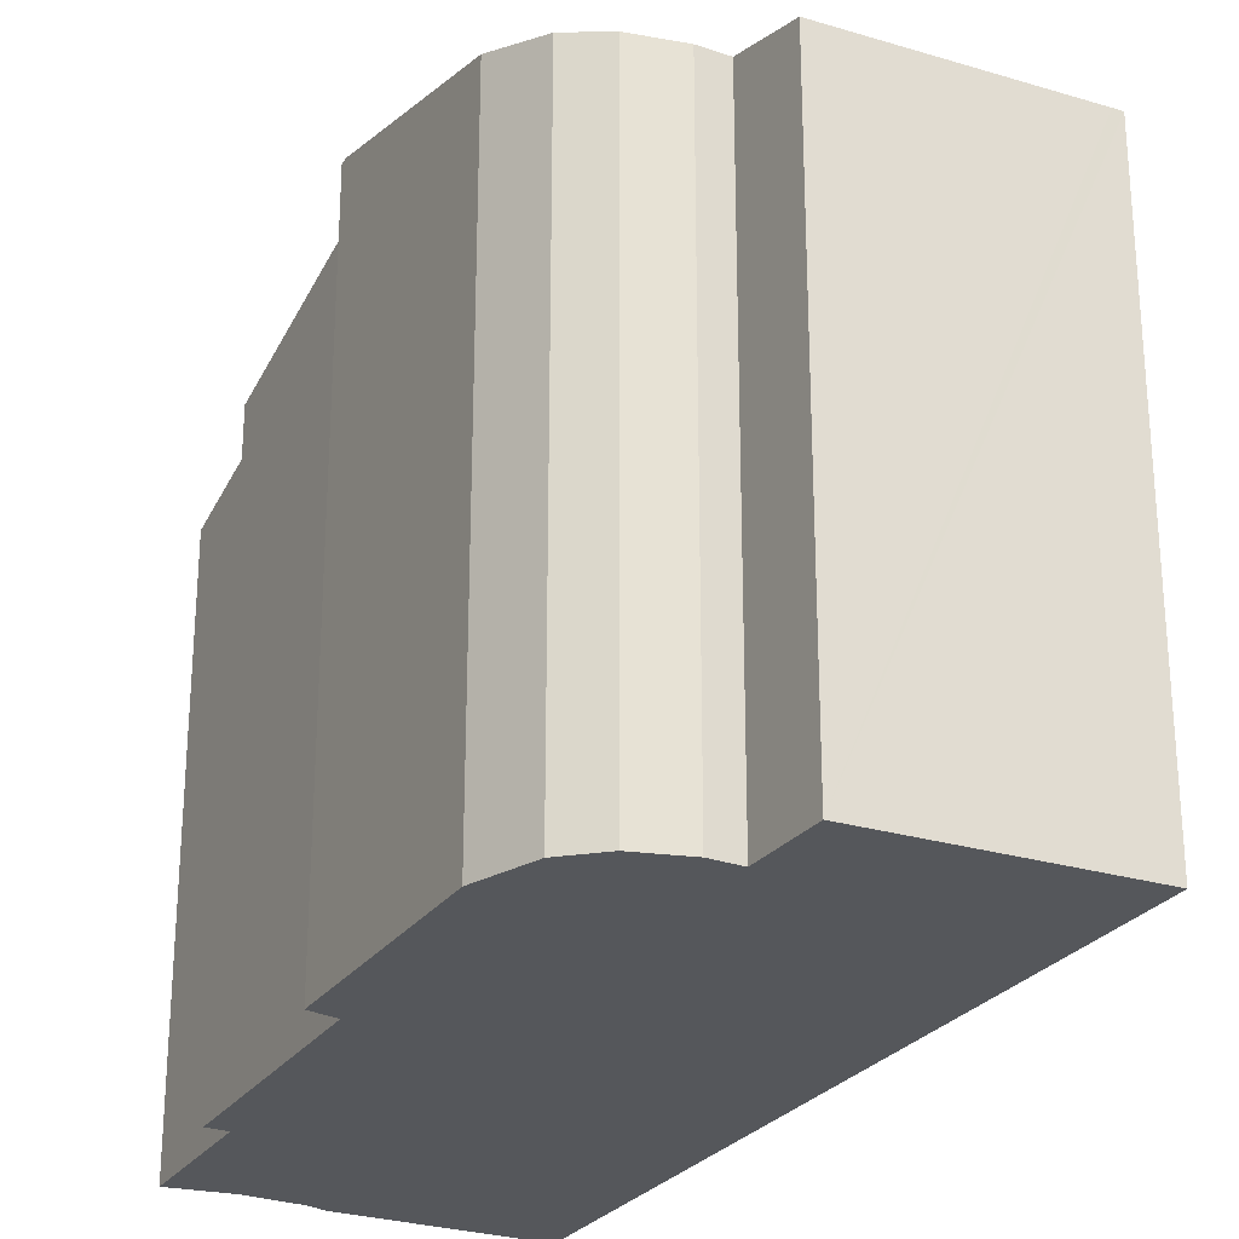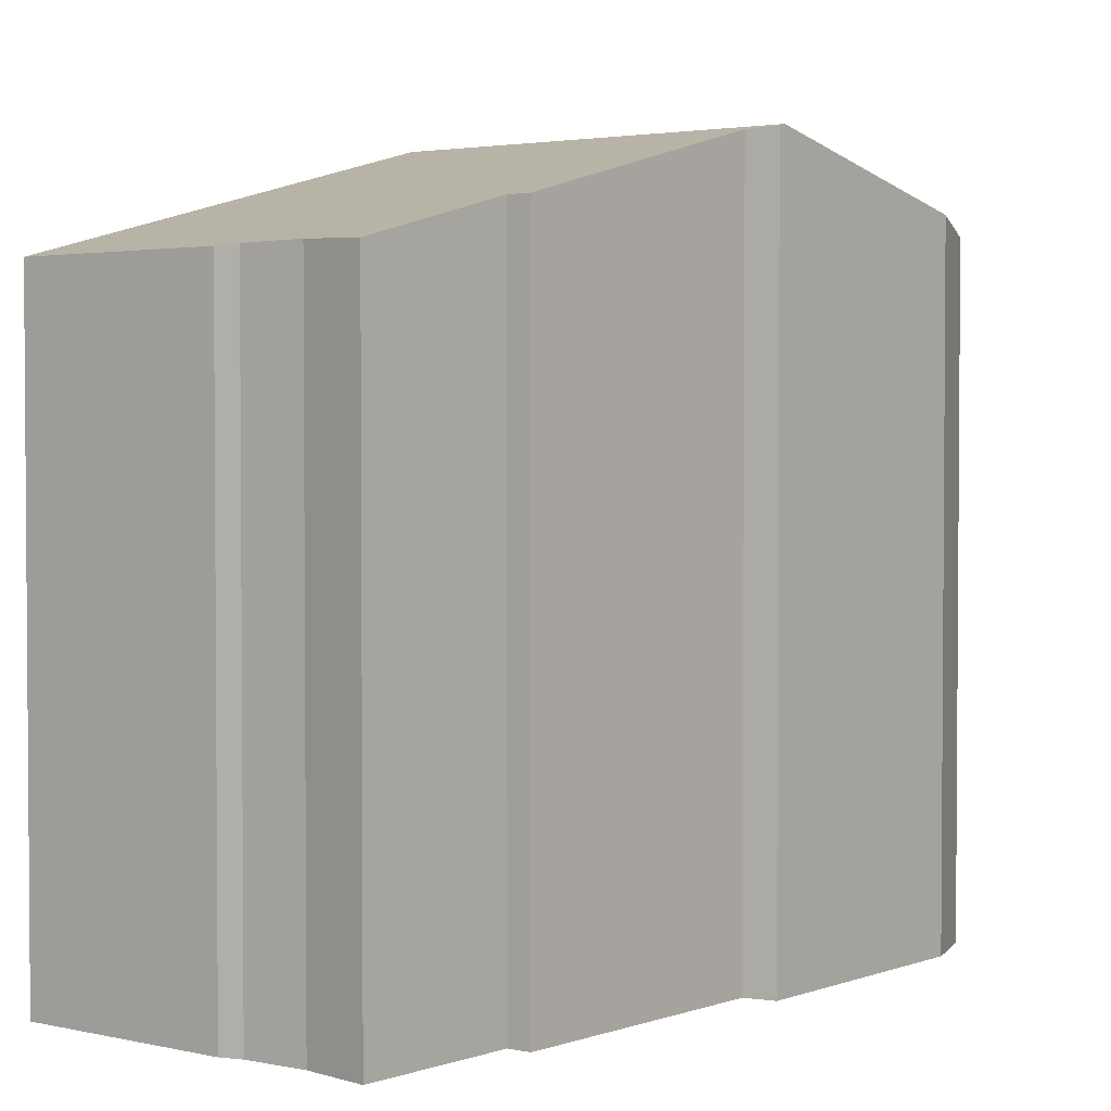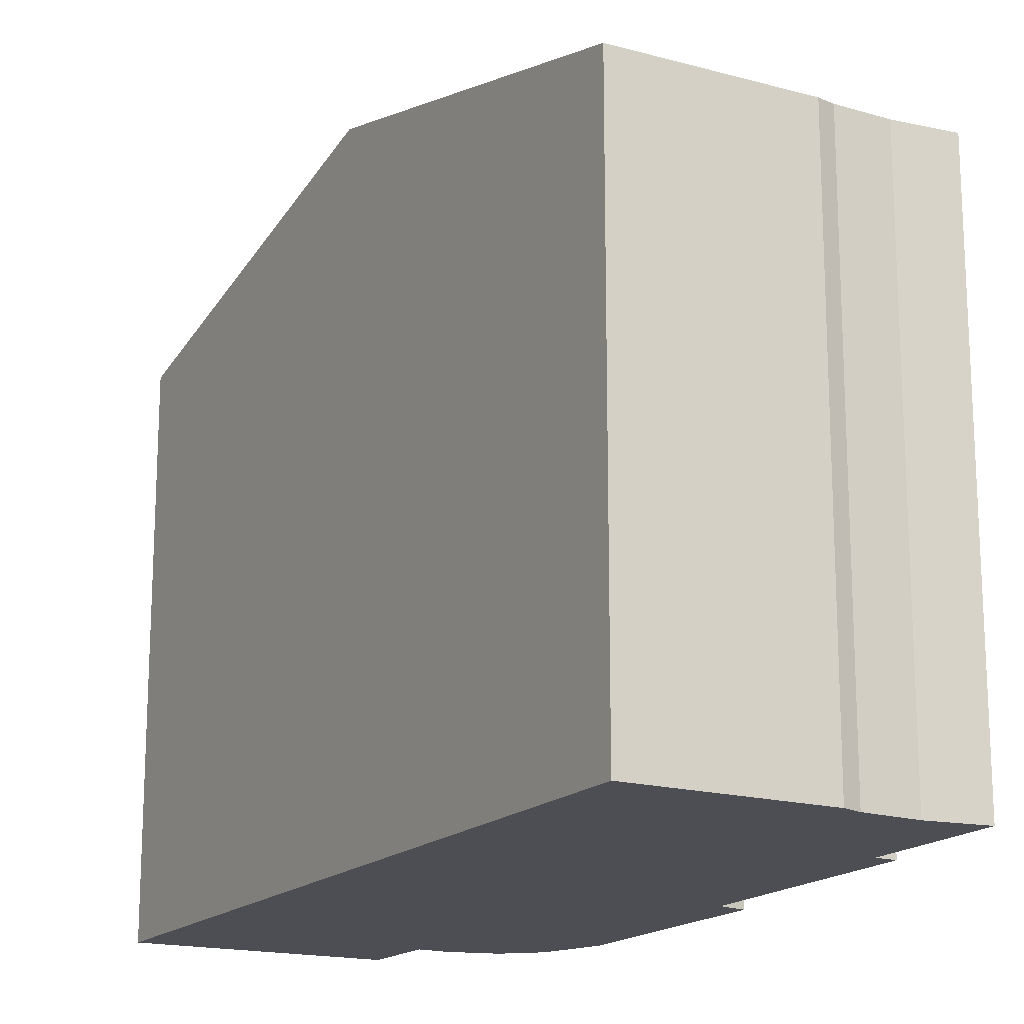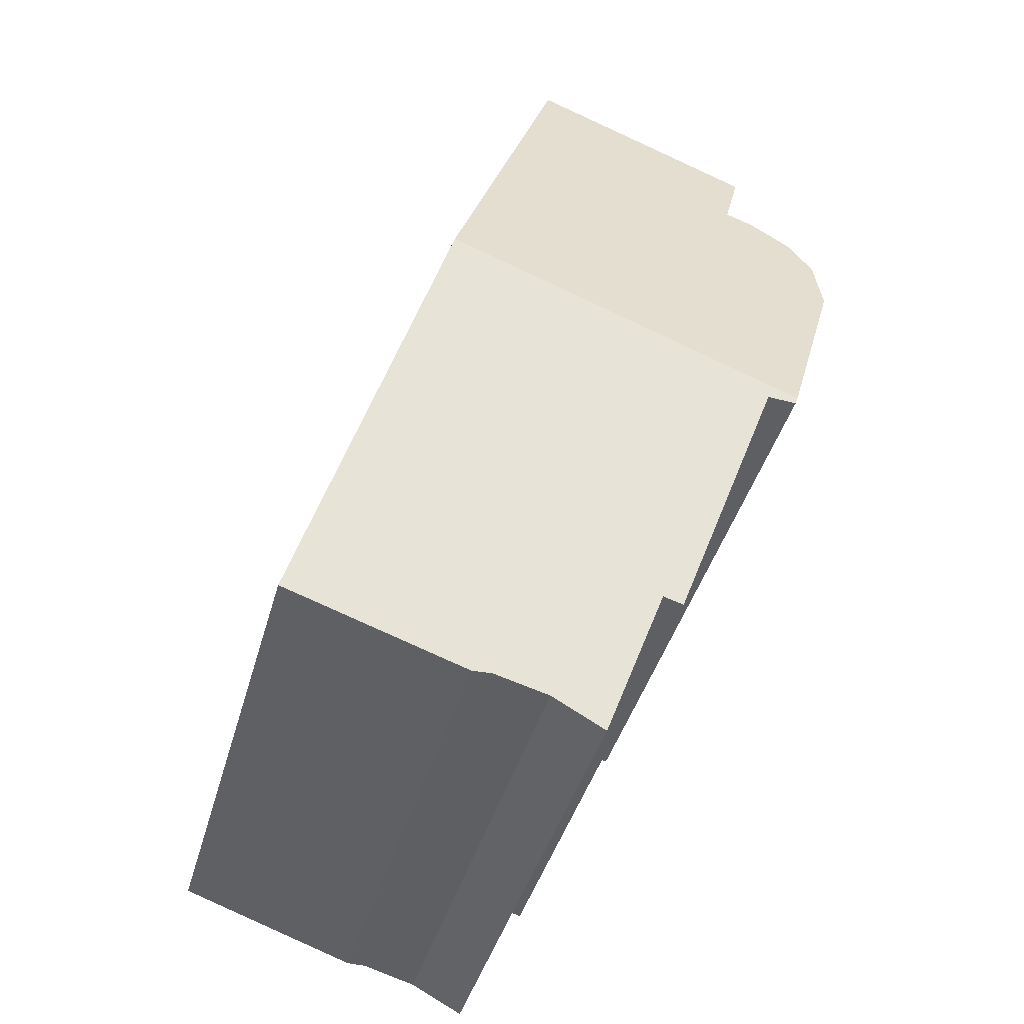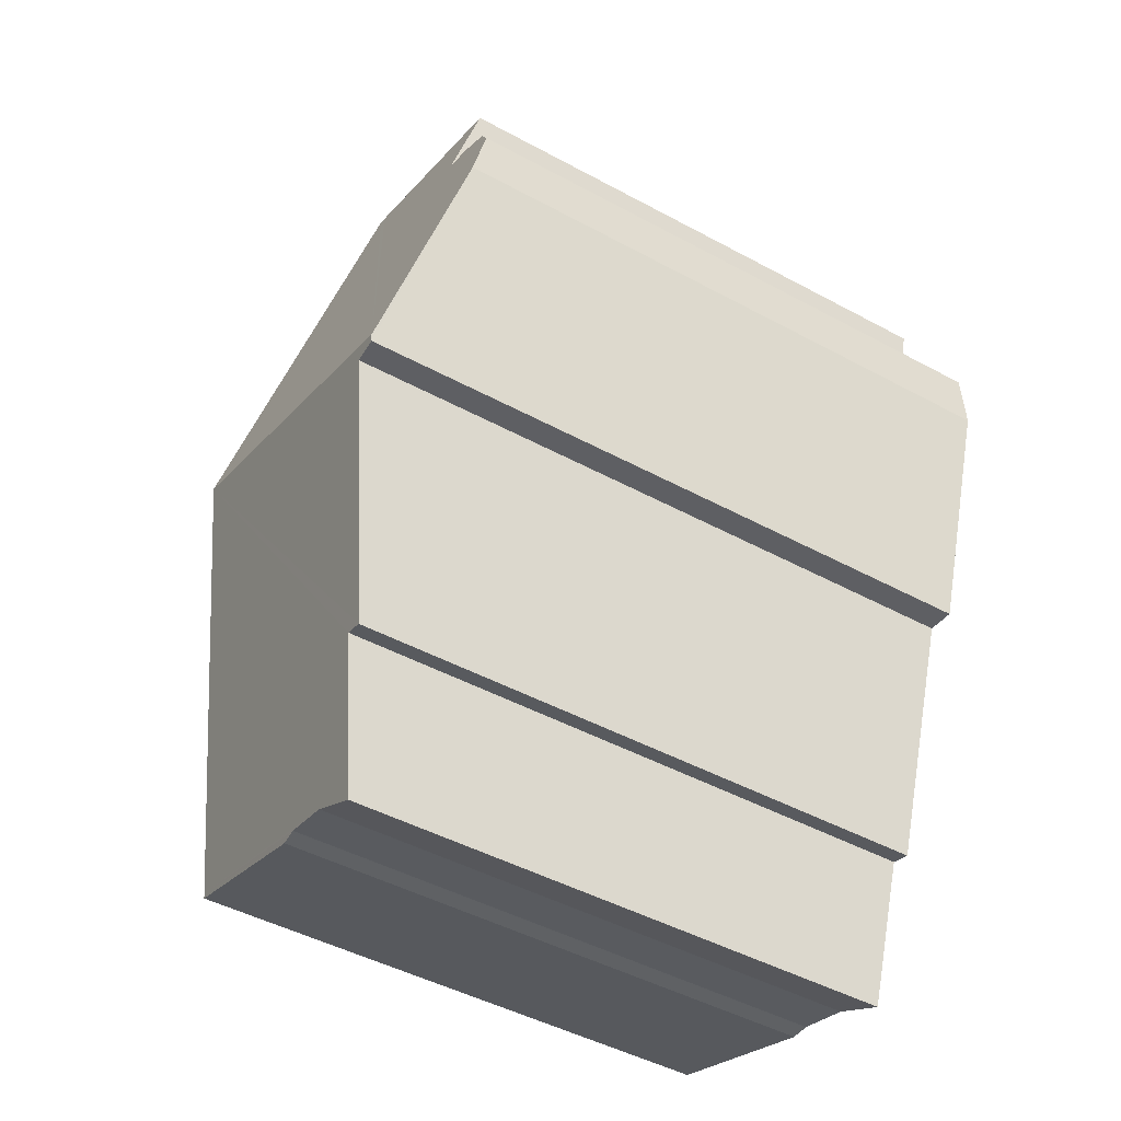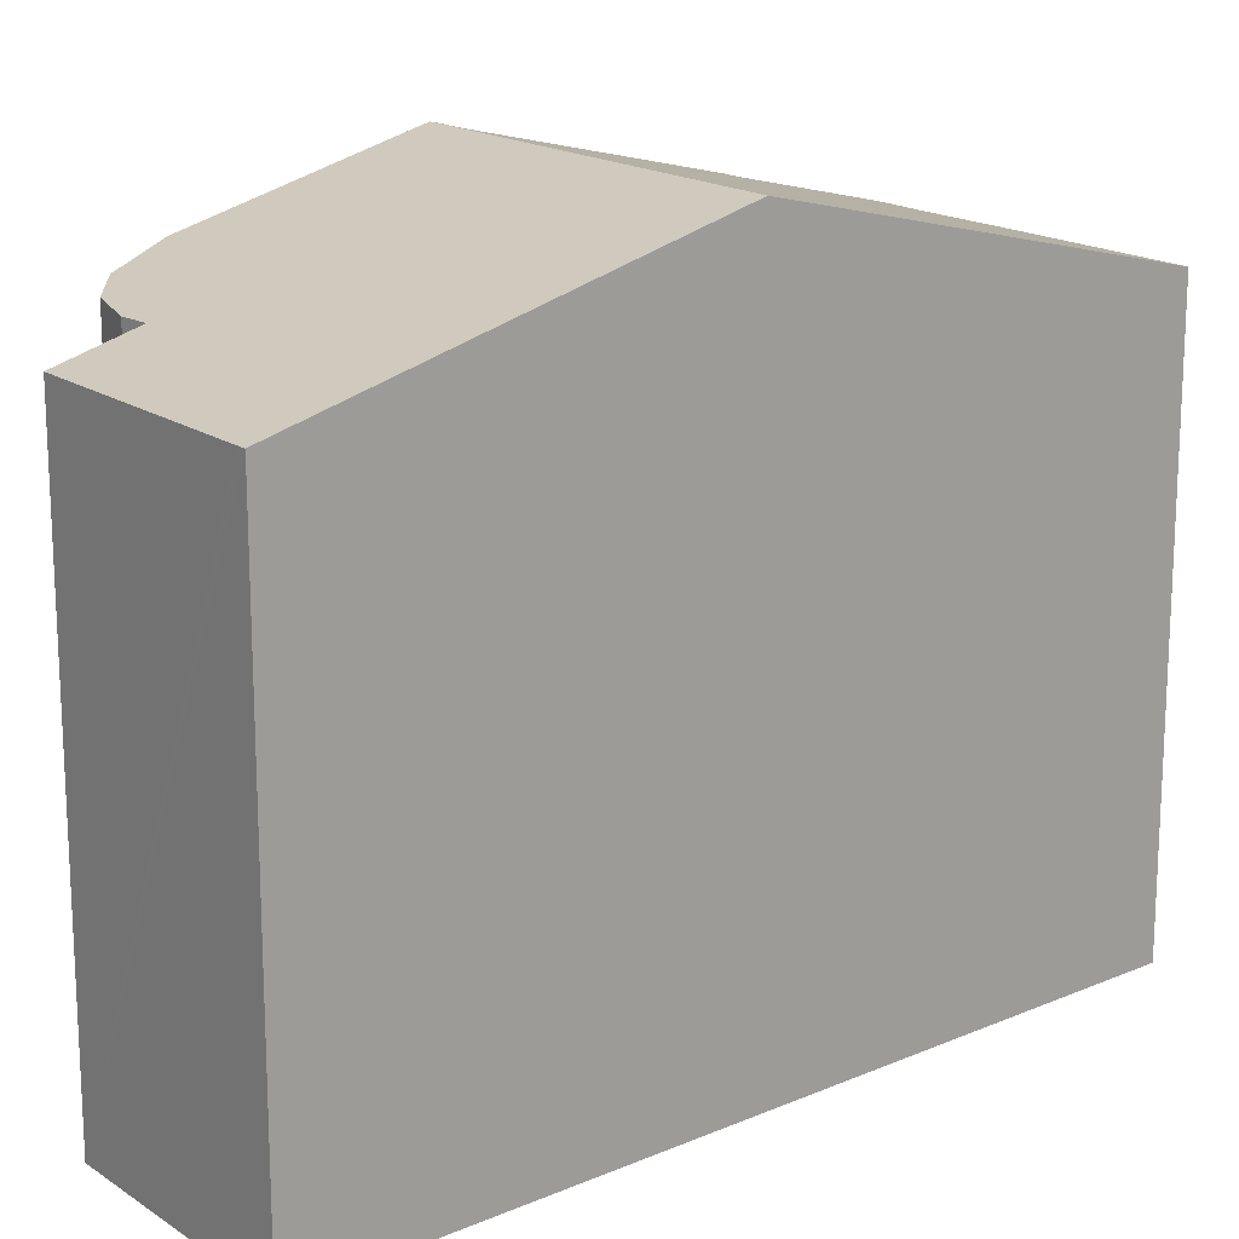
<metadata>
{"format":"obj","ext":"obj","renderer":"f3d","projection":"perspective","resolution":1024,"background":"white","views":[{"elev":-26.7,"azim":-46.2,"up":"+Y"},{"elev":2.8,"azim":-160.0,"up":"+Y"},{"elev":-17.4,"azim":131.7,"up":"+Y"},{"elev":-41.0,"azim":165.0,"up":"+Z"},{"elev":-46.9,"azim":-121.6,"up":"+Z"},{"elev":17.5,"azim":31.2,"up":"+Y"}]}
</metadata>
<code>
v  8.006 12.22 -1.555
v  1.391 12.19 -4.191
v  1.353 12.22 -4.078
v  1.913 12.16 -4.125
v  3.445 11.03 -8.53
v  3.816 11.03 -8.413
v  4.722 10.36 -11
v  5.723 10.39 -10.48
v  10.47 10.34 -8.918
v  6.734 10.37 -10.19
v  7.103 10.34 -10.18
v  7.622 10.34 -10
v  10.5 10.31 -9.004
v  5.399 10.36 5.649
v  1.755 10.73 2.639
v  1.337 10.37 4.073
v  0 11.18 6.845e-16
v  5.569 10.36 5.712
v  1.224 10.72 2.473
v  0.045 10.9 1.229
v  0.461 10.78 1.943
v  0.045 -7.525e-17 1.229
v  0.461 -1.19e-16 1.943
v  1.224 -1.514e-16 2.473
v  1.755 -1.616e-16 2.639
v  1.337 -2.494e-16 4.073
v  5.569 -3.498e-16 5.712
v  5.399 -3.459e-16 5.649
v  3.816 5.151e-16 -8.413
v  4.722 6.736e-16 -11
v  1.913 2.526e-16 -4.125
v  3.445 5.223e-16 -8.53
v  0 0 0
v  1.391 2.566e-16 -4.191
v  1.353 2.497e-16 -4.078
v  8.006 9.522e-17 -1.555
v  10.47 5.461e-16 -8.918
v  10.5 5.513e-16 -9.004
v  7.103 6.233e-16 -10.18
v  7.622 6.123e-16 -10
v  6.734 6.239e-16 -10.19
v  5.723 6.416e-16 -10.48
g defaultobject
f 1 2 3
f 2 1 4
f 4 1 5
f 5 1 6
f 6 1 7
f 7 1 8
f 8 1 9
f 8 9 10
f 10 9 11
f 11 9 12
f 12 9 13
f 14 15 16
f 15 14 17
f 17 14 3
f 3 14 18
f 3 18 1
f 19 20 21
f 20 19 17
f 17 19 15
f 22 21 20
f 21 22 23
f 23 19 21
f 19 23 24
f 19 25 15
f 25 19 24
f 26 14 16
f 14 26 18
f 18 26 27
f 27 26 28
f 25 16 15
f 16 25 26
f 7 29 6
f 29 7 30
f 5 31 4
f 31 5 32
f 33 20 17
f 20 33 22
f 2 17 3
f 17 2 34
f 17 34 33
f 33 34 35
f 27 1 18
f 1 27 9
f 9 27 36
f 9 36 37
f 9 37 13
f 13 37 38
f 38 12 13
f 12 38 11
f 11 38 39
f 39 38 40
f 11 41 10
f 41 11 39
f 10 42 8
f 42 10 41
f 6 32 5
f 32 6 29
f 4 34 2
f 34 4 31
f 42 7 8
f 7 42 30
f 22 24 23
f 24 22 25
f 25 22 33
f 25 33 28
f 28 33 27
f 27 33 36
f 36 33 35
f 36 35 34
f 36 34 31
f 36 31 32
f 36 32 29
f 36 29 37
f 37 29 42
f 42 29 30
f 37 42 41
f 37 41 39
f 37 39 40
f 37 40 38
f 28 26 25

</code>
